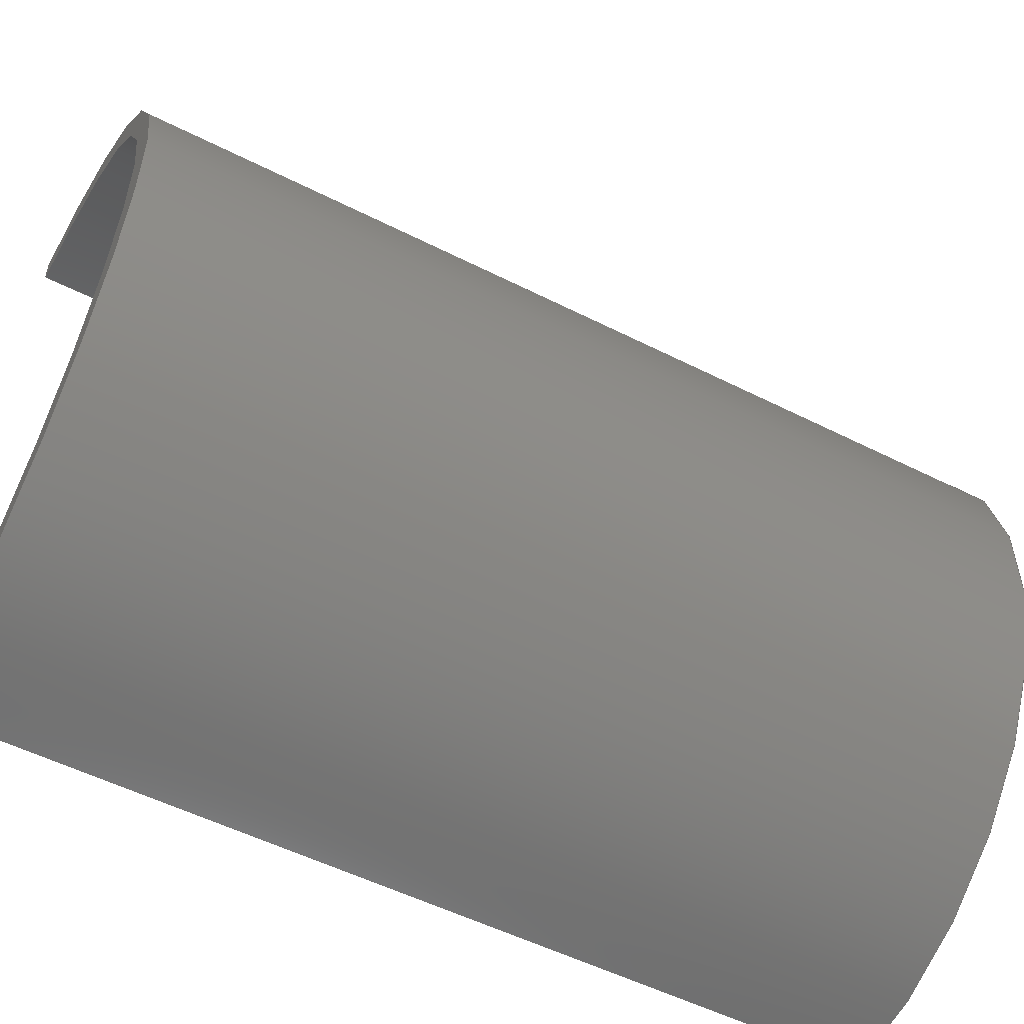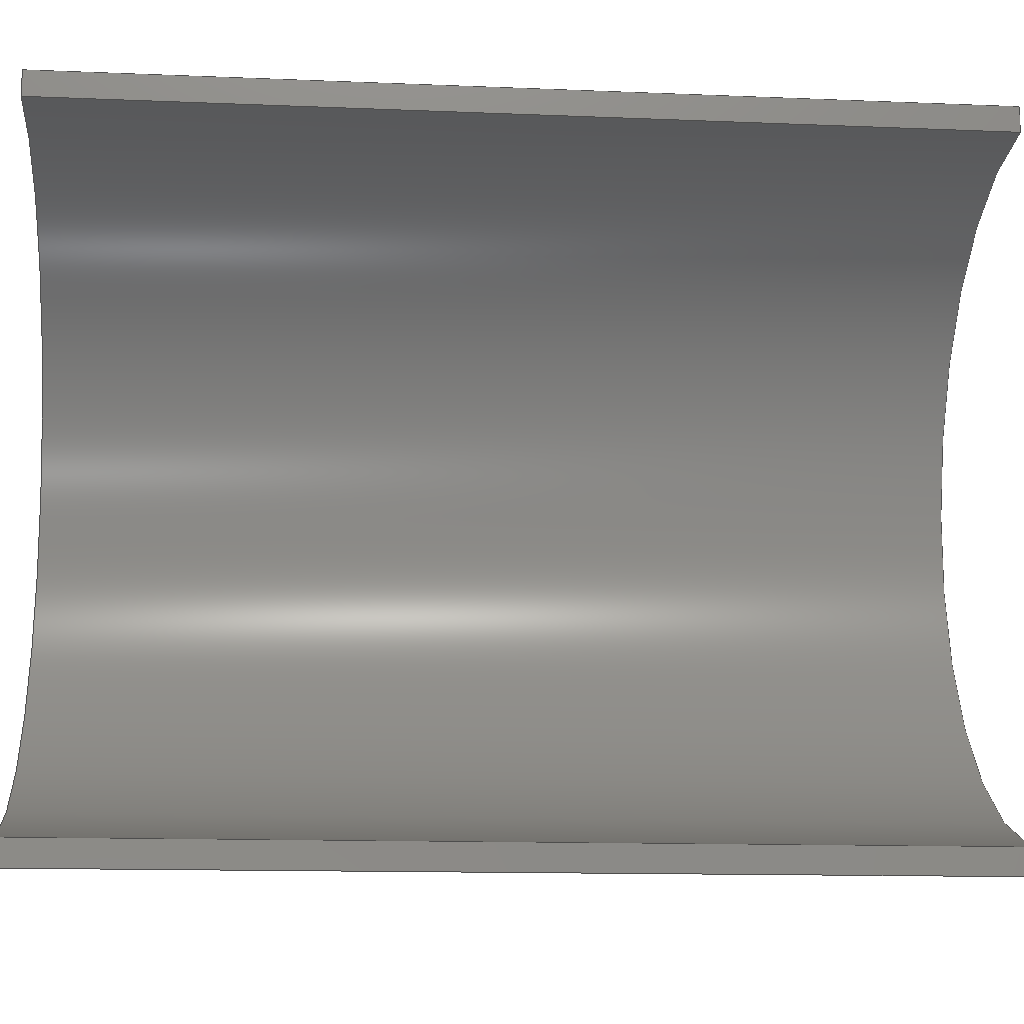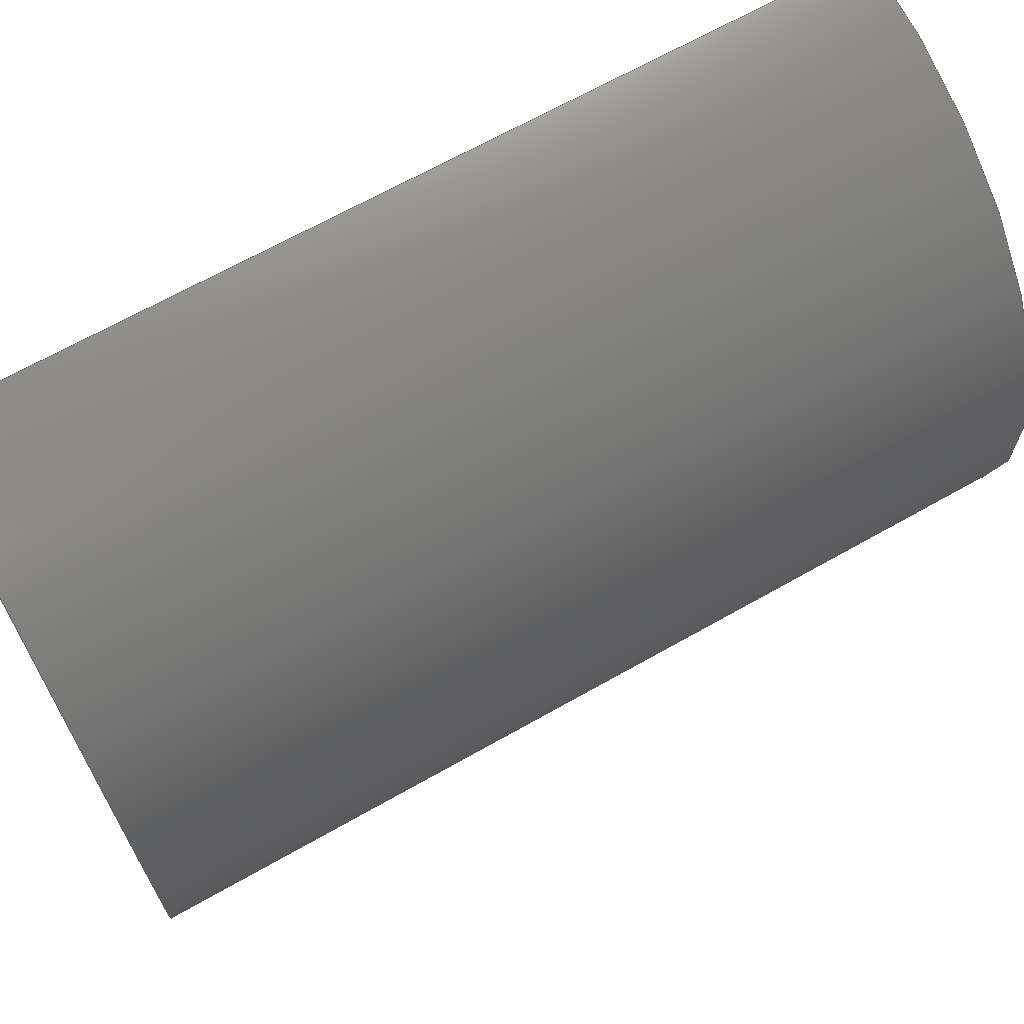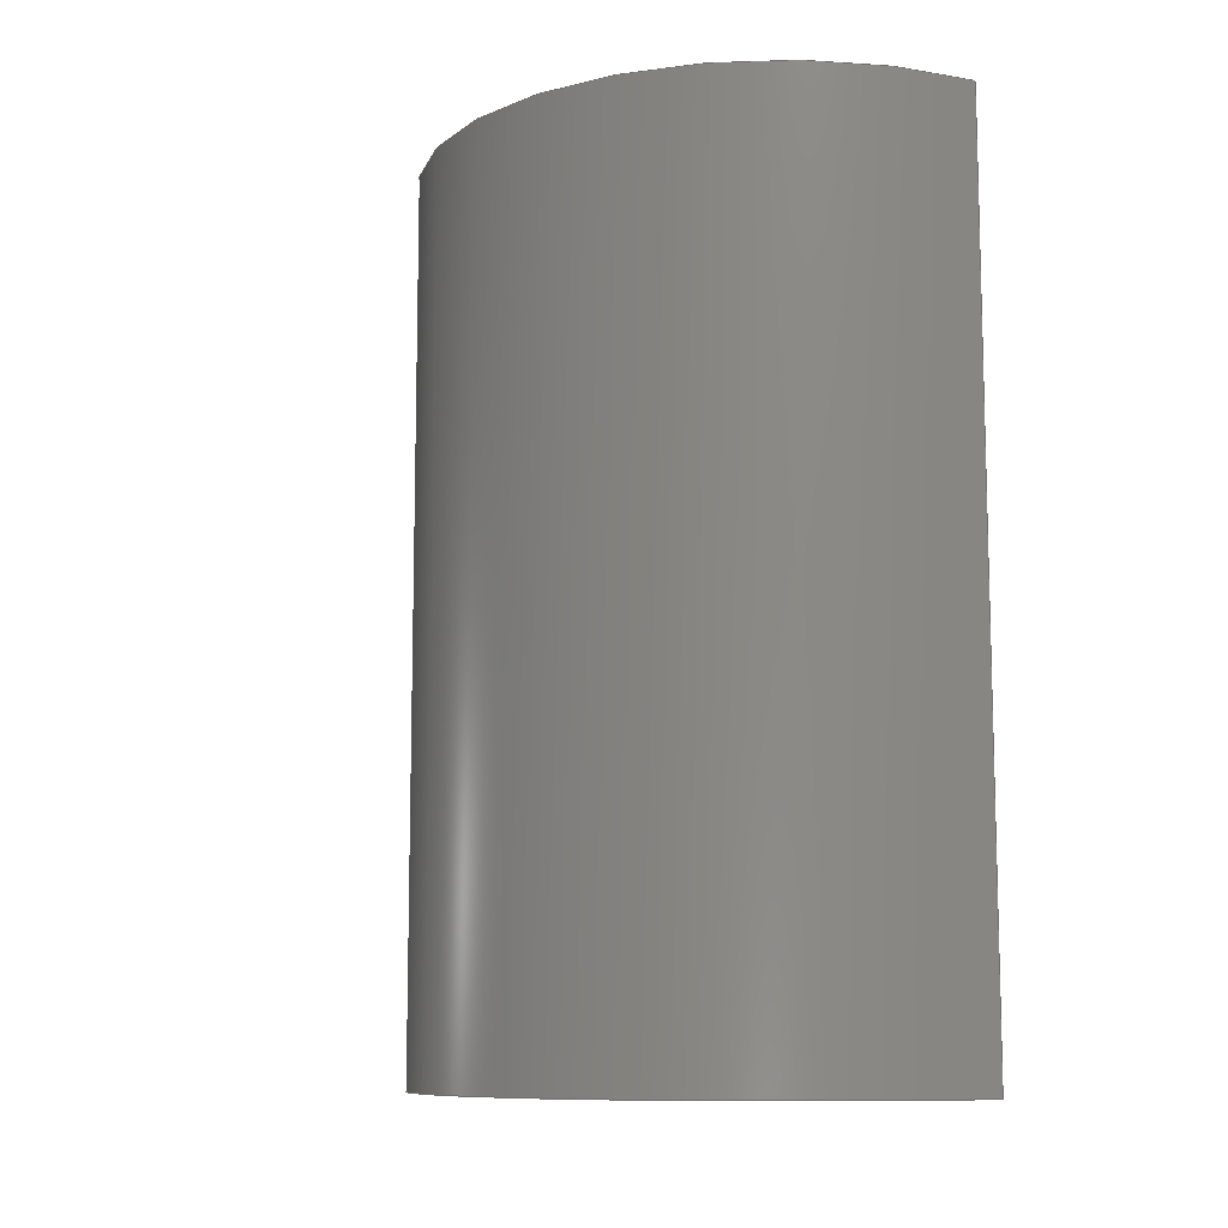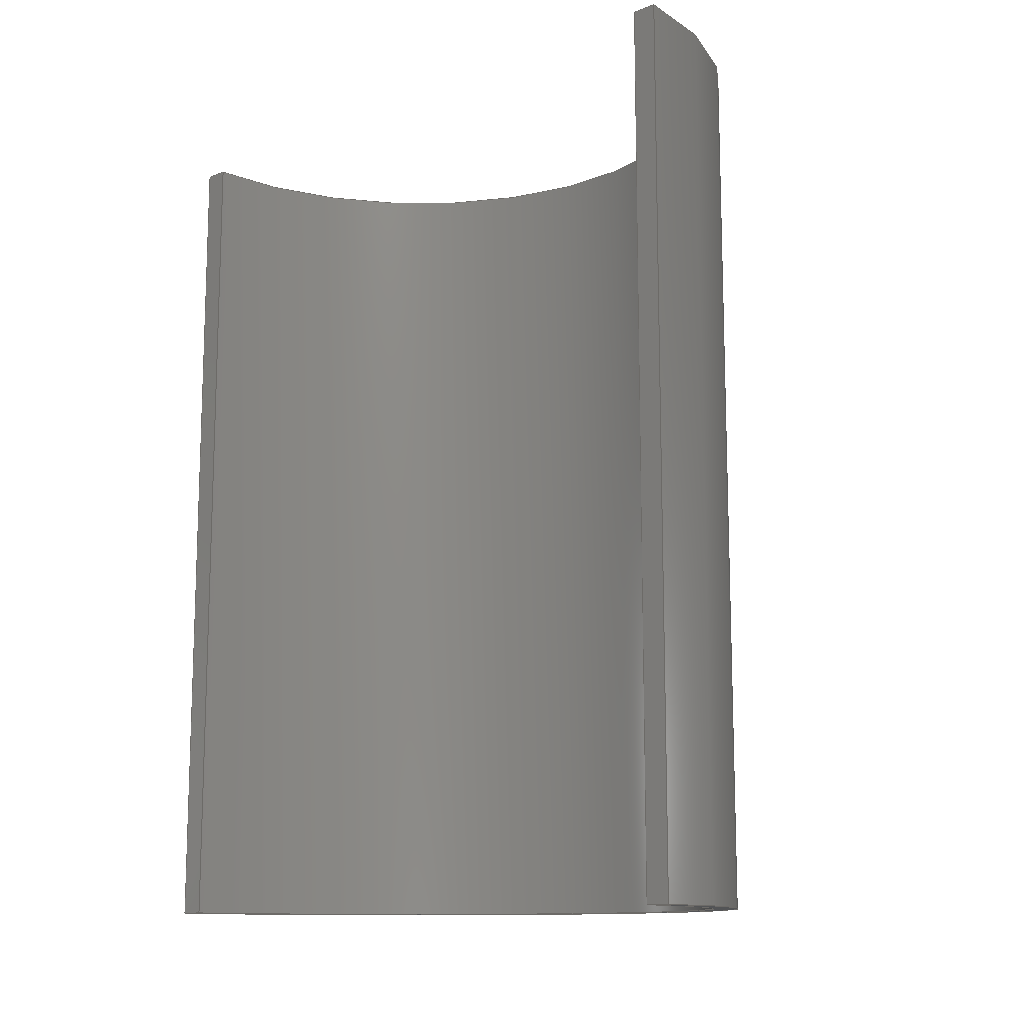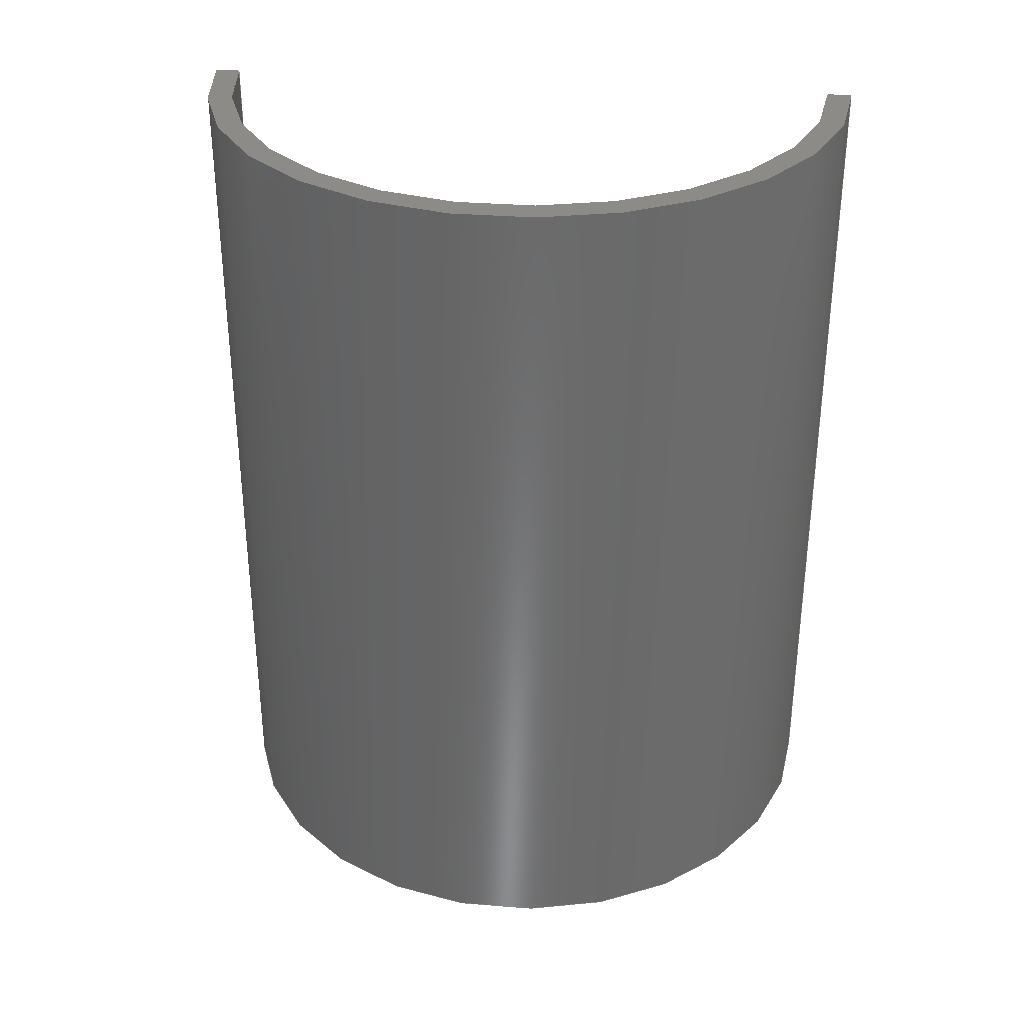
<metadata>
{"format":"step","ext":"step","renderer":"f3d","projection":"perspective","resolution":1024,"background":"white","views":[{"elev":-53.7,"azim":61.7,"up":"+Y"},{"elev":-13.4,"azim":-95.3,"up":"+Y"},{"elev":67.4,"azim":60.4,"up":"+Y"},{"elev":-9.9,"azim":150.0,"up":"+Z"},{"elev":-12.3,"azim":-48.1,"up":"+Z"},{"elev":33.0,"azim":96.3,"up":"+Z"}]}
</metadata>
<code>
ISO-10303-21;
DATA;
#1=SHAPE_REPRESENTATION_RELATIONSHIP('','',#102,#2);
#2=ADVANCED_BREP_SHAPE_REPRESENTATION('',(#100),#172);
#3=CYLINDRICAL_SURFACE('',#110,0.000325);
#4=CYLINDRICAL_SURFACE('',#112,0.00035);
#5=CIRCLE('',#105,0.00035);
#6=CIRCLE('',#106,0.000325);
#7=CIRCLE('',#108,0.000325);
#8=CIRCLE('',#109,0.00035);
#9=ORIENTED_EDGE('',*,*,#33,.F.);
#10=ORIENTED_EDGE('',*,*,#34,.T.);
#11=ORIENTED_EDGE('',*,*,#35,.F.);
#12=ORIENTED_EDGE('',*,*,#36,.F.);
#13=ORIENTED_EDGE('',*,*,#37,.T.);
#14=ORIENTED_EDGE('',*,*,#38,.T.);
#15=ORIENTED_EDGE('',*,*,#39,.F.);
#16=ORIENTED_EDGE('',*,*,#40,.T.);
#17=ORIENTED_EDGE('',*,*,#41,.T.);
#18=ORIENTED_EDGE('',*,*,#36,.T.);
#19=ORIENTED_EDGE('',*,*,#42,.F.);
#20=ORIENTED_EDGE('',*,*,#37,.F.);
#21=ORIENTED_EDGE('',*,*,#42,.T.);
#22=ORIENTED_EDGE('',*,*,#35,.T.);
#23=ORIENTED_EDGE('',*,*,#43,.F.);
#24=ORIENTED_EDGE('',*,*,#38,.F.);
#25=ORIENTED_EDGE('',*,*,#39,.T.);
#26=ORIENTED_EDGE('',*,*,#43,.T.);
#27=ORIENTED_EDGE('',*,*,#34,.F.);
#28=ORIENTED_EDGE('',*,*,#44,.F.);
#29=ORIENTED_EDGE('',*,*,#44,.T.);
#30=ORIENTED_EDGE('',*,*,#33,.T.);
#31=ORIENTED_EDGE('',*,*,#41,.F.);
#32=ORIENTED_EDGE('',*,*,#40,.F.);
#33=EDGE_CURVE('',#45,#46,#53,.T.);
#34=EDGE_CURVE('',#45,#47,#5,.T.);
#35=EDGE_CURVE('',#48,#47,#54,.T.);
#36=EDGE_CURVE('',#46,#48,#6,.T.);
#37=EDGE_CURVE('',#49,#50,#7,.T.);
#38=EDGE_CURVE('',#50,#51,#55,.T.);
#39=EDGE_CURVE('',#52,#51,#8,.T.);
#40=EDGE_CURVE('',#52,#49,#56,.T.);
#41=EDGE_CURVE('',#49,#46,#57,.T.);
#42=EDGE_CURVE('',#50,#48,#58,.T.);
#43=EDGE_CURVE('',#51,#47,#59,.T.);
#44=EDGE_CURVE('',#52,#45,#60,.T.);
#45=VERTEX_POINT('',#147);
#46=VERTEX_POINT('',#148);
#47=VERTEX_POINT('',#150);
#48=VERTEX_POINT('',#152);
#49=VERTEX_POINT('',#156);
#50=VERTEX_POINT('',#157);
#51=VERTEX_POINT('',#159);
#52=VERTEX_POINT('',#161);
#53=LINE('',#146,#61);
#54=LINE('',#151,#62);
#55=LINE('',#158,#63);
#56=LINE('',#162,#64);
#57=LINE('',#164,#65);
#58=LINE('',#165,#66);
#59=LINE('',#167,#67);
#60=LINE('',#169,#68);
#61=VECTOR('',#118,1);
#62=VECTOR('',#121,1);
#63=VECTOR('',#128,1);
#64=VECTOR('',#131,1);
#65=VECTOR('',#134,1);
#66=VECTOR('',#135,1);
#67=VECTOR('',#138,1);
#68=VECTOR('',#141,1);
#69=EDGE_LOOP('',(#9,#10,#11,#12));
#70=EDGE_LOOP('',(#13,#14,#15,#16));
#71=EDGE_LOOP('',(#17,#18,#19,#20));
#72=EDGE_LOOP('',(#21,#22,#23,#24));
#73=EDGE_LOOP('',(#25,#26,#27,#28));
#74=EDGE_LOOP('',(#29,#30,#31,#32));
#75=FACE_BOUND('',#69,.T.);
#76=FACE_BOUND('',#70,.T.);
#77=FACE_BOUND('',#71,.T.);
#78=FACE_BOUND('',#72,.T.);
#79=FACE_BOUND('',#73,.T.);
#80=FACE_BOUND('',#74,.T.);
#81=PLANE('',#104);
#82=PLANE('',#107);
#83=PLANE('',#111);
#84=PLANE('',#113);
#85=ADVANCED_FACE('',(#75),#81,.T.);
#86=ADVANCED_FACE('',(#76),#82,.F.);
#87=ADVANCED_FACE('',(#77),#3,.F.);
#88=ADVANCED_FACE('',(#78),#83,.T.);
#89=ADVANCED_FACE('',(#79),#4,.T.);
#90=ADVANCED_FACE('',(#80),#84,.T.);
#91=CLOSED_SHELL('',(#85,#86,#87,#88,#89,#90));
#92=STYLED_ITEM('',(#93),#100);
#93=PRESENTATION_STYLE_ASSIGNMENT((#94));
#94=SURFACE_STYLE_USAGE(.BOTH.,#95);
#95=SURFACE_SIDE_STYLE('',(#96));
#96=SURFACE_STYLE_FILL_AREA(#97);
#97=FILL_AREA_STYLE('',(#98));
#98=FILL_AREA_STYLE_COLOUR('',#99);
#99=COLOUR_RGB('',0.8588,0.7373,0.4941);
#100=MANIFOLD_SOLID_BREP('ESP_120_cp',#91);
#101=SHAPE_DEFINITION_REPRESENTATION(#177,#102);
#102=SHAPE_REPRESENTATION('ESP_120_cp',(#103),#172);
#103=AXIS2_PLACEMENT_3D('',#144,#114,#115);
#104=AXIS2_PLACEMENT_3D('',#145,#116,#117);
#105=AXIS2_PLACEMENT_3D('',#149,#119,#120);
#106=AXIS2_PLACEMENT_3D('',#153,#122,#123);
#107=AXIS2_PLACEMENT_3D('',#154,#124,#125);
#108=AXIS2_PLACEMENT_3D('',#155,#126,#127);
#109=AXIS2_PLACEMENT_3D('',#160,#129,#130);
#110=AXIS2_PLACEMENT_3D('',#163,#132,#133);
#111=AXIS2_PLACEMENT_3D('',#166,#136,#137);
#112=AXIS2_PLACEMENT_3D('',#168,#139,#140);
#113=AXIS2_PLACEMENT_3D('',#170,#142,#143);
#114=DIRECTION('',(0,0,1));
#115=DIRECTION('',(1,0,0));
#116=DIRECTION('',(0,0,1));
#117=DIRECTION('',(1,0,0));
#118=DIRECTION('',(0,1,0));
#119=DIRECTION('',(0,0,1));
#120=DIRECTION('',(1,0,0));
#121=DIRECTION('',(0,1,0));
#122=DIRECTION('',(0,0,1));
#123=DIRECTION('',(1,0,0));
#124=DIRECTION('',(0,0,1));
#125=DIRECTION('',(1,0,0));
#126=DIRECTION('',(0,0,1));
#127=DIRECTION('',(1,0,0));
#128=DIRECTION('',(0,1,0));
#129=DIRECTION('',(0,0,1));
#130=DIRECTION('',(1,0,0));
#131=DIRECTION('',(0,1,0));
#132=DIRECTION('',(0,0,-1));
#133=DIRECTION('',(1,0,0));
#134=DIRECTION('',(0,0,1));
#135=DIRECTION('',(0,0,1));
#136=DIRECTION('',(-1,0,0));
#137=DIRECTION('',(0,1,0));
#138=DIRECTION('',(0,0,1));
#139=DIRECTION('',(0,0,-1));
#140=DIRECTION('',(1,0,0));
#141=DIRECTION('',(0,0,1));
#142=DIRECTION('',(-1,0,0));
#143=DIRECTION('',(0,1,0));
#144=CARTESIAN_POINT('',(0,0,0));
#145=CARTESIAN_POINT('',(-0.00781,0.0035,0.0009));
#146=CARTESIAN_POINT('',(-0.008,0.00315,0.0009));
#147=CARTESIAN_POINT('',(-0.008,0.00315,0.0009));
#148=CARTESIAN_POINT('',(-0.008,0.003175,0.0009));
#149=CARTESIAN_POINT('',(-0.008,0.0035,0.0009));
#150=CARTESIAN_POINT('',(-0.008,0.00385,0.0009));
#151=CARTESIAN_POINT('',(-0.008,0.00315,0.0009));
#152=CARTESIAN_POINT('',(-0.008,0.003825,0.0009));
#153=CARTESIAN_POINT('',(-0.008,0.0035,0.0009));
#154=CARTESIAN_POINT('',(-0.00781,0.0035,0));
#155=CARTESIAN_POINT('',(-0.008,0.0035,0));
#156=CARTESIAN_POINT('',(-0.008,0.003175,0));
#157=CARTESIAN_POINT('',(-0.008,0.003825,0));
#158=CARTESIAN_POINT('',(-0.008,0.0035,0));
#159=CARTESIAN_POINT('',(-0.008,0.00385,0));
#160=CARTESIAN_POINT('',(-0.008,0.0035,0));
#161=CARTESIAN_POINT('',(-0.008,0.00315,0));
#162=CARTESIAN_POINT('',(-0.008,0.00315,0));
#163=CARTESIAN_POINT('',(-0.008,0.0035,0));
#164=CARTESIAN_POINT('',(-0.008,0.003175,0));
#165=CARTESIAN_POINT('',(-0.008,0.003825,0));
#166=CARTESIAN_POINT('',(-0.008,0.00315,0));
#167=CARTESIAN_POINT('',(-0.008,0.00385,0));
#168=CARTESIAN_POINT('',(-0.008,0.0035,0));
#169=CARTESIAN_POINT('',(-0.008,0.00315,0));
#170=CARTESIAN_POINT('',(-0.008,0.00315,0));
#171=MECHANICAL_DESIGN_GEOMETRIC_PRESENTATION_REPRESENTATION('',(#92),
#172);
#172=(
GEOMETRIC_REPRESENTATION_CONTEXT(3)
GLOBAL_UNCERTAINTY_ASSIGNED_CONTEXT((#173))
GLOBAL_UNIT_ASSIGNED_CONTEXT((#176,#175,#174))
REPRESENTATION_CONTEXT('ESP_120_cp','TOP_LEVEL_ASSEMBLY_PART')
);
#173=UNCERTAINTY_MEASURE_WITH_UNIT(LENGTH_MEASURE(1e-06),#176,
'DISTANCE_ACCURACY_VALUE','Maximum Tolerance applied to model');
#174=(
NAMED_UNIT(*)
SI_UNIT($,.STERADIAN.)
SOLID_ANGLE_UNIT()
);
#175=(
NAMED_UNIT(*)
PLANE_ANGLE_UNIT()
SI_UNIT($,.RADIAN.)
);
#176=(
LENGTH_UNIT()
NAMED_UNIT(*)
SI_UNIT($,.METRE.)
);
#177=PRODUCT_DEFINITION_SHAPE('','',#178);
#178=PRODUCT_DEFINITION('','',#180,#179);
#179=PRODUCT_DEFINITION_CONTEXT('',#186,'design');
#180=PRODUCT_DEFINITION_FORMATION_WITH_SPECIFIED_SOURCE('','',#182,
 .NOT_KNOWN.);
#181=PRODUCT_RELATED_PRODUCT_CATEGORY('','',(#182));
#182=PRODUCT('ESP_120_cp','ESP_120_cp','ESP_120_cp',(#184));
#183=PRODUCT_CATEGORY('','');
#184=PRODUCT_CONTEXT('',#186,'mechanical');
#185=APPLICATION_PROTOCOL_DEFINITION('international standard',
'ap242_managed_model_based_3d_engineering',2011,#186);
#186=APPLICATION_CONTEXT('managed model based 3d engineering');
ENDSEC;
END-ISO-10303-21;

</code>
